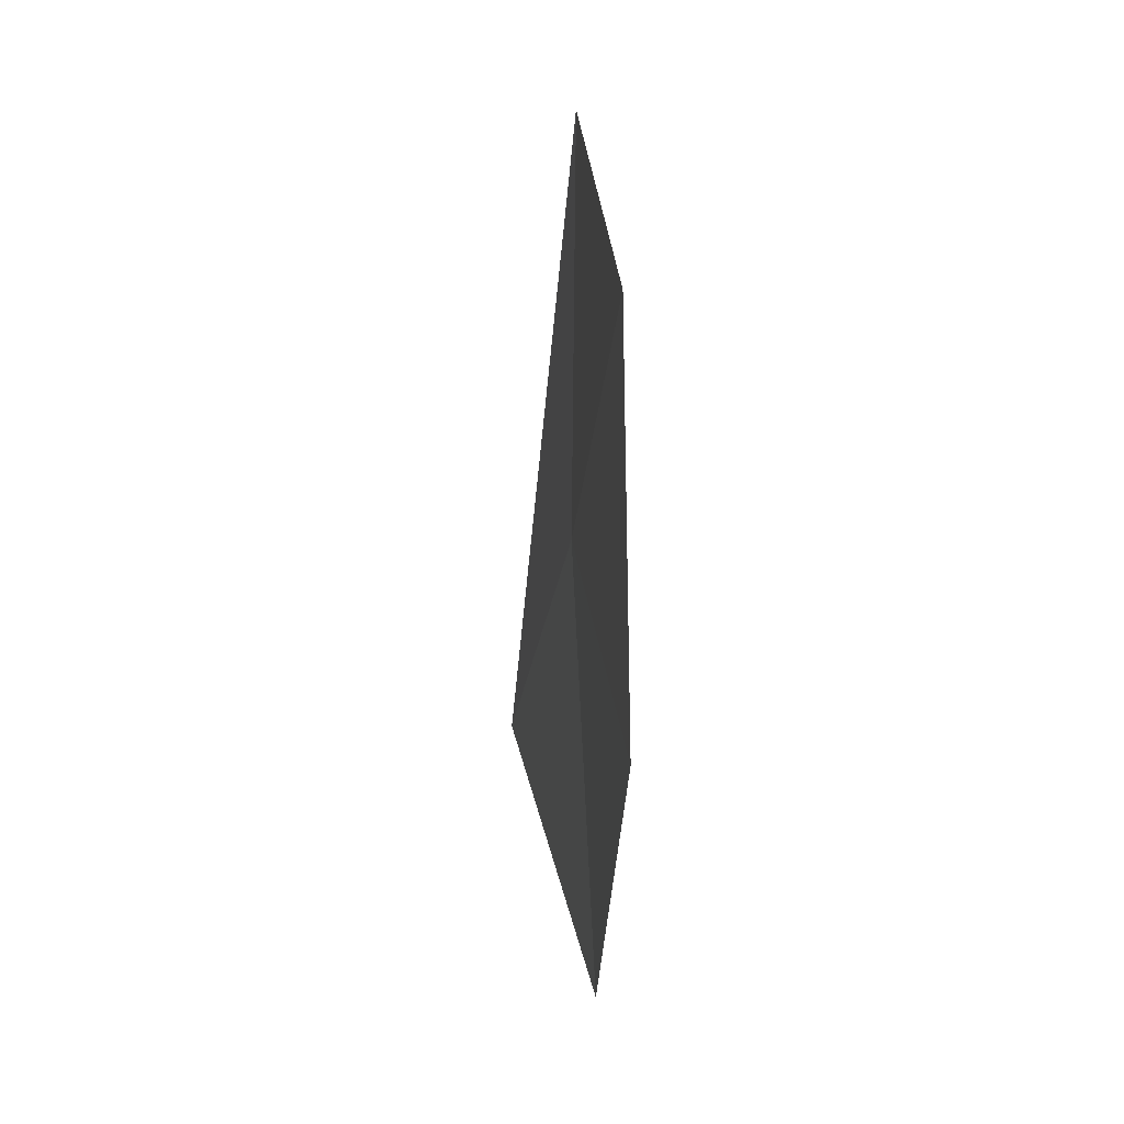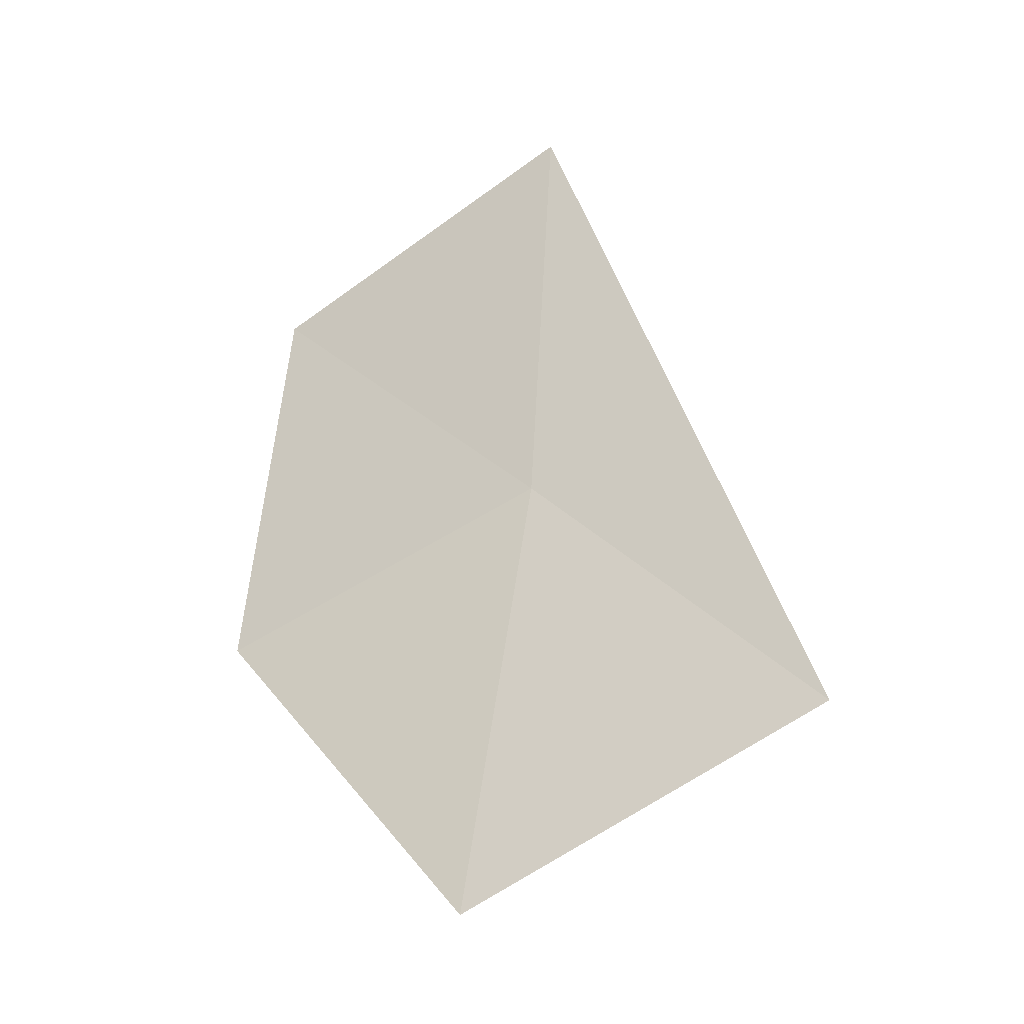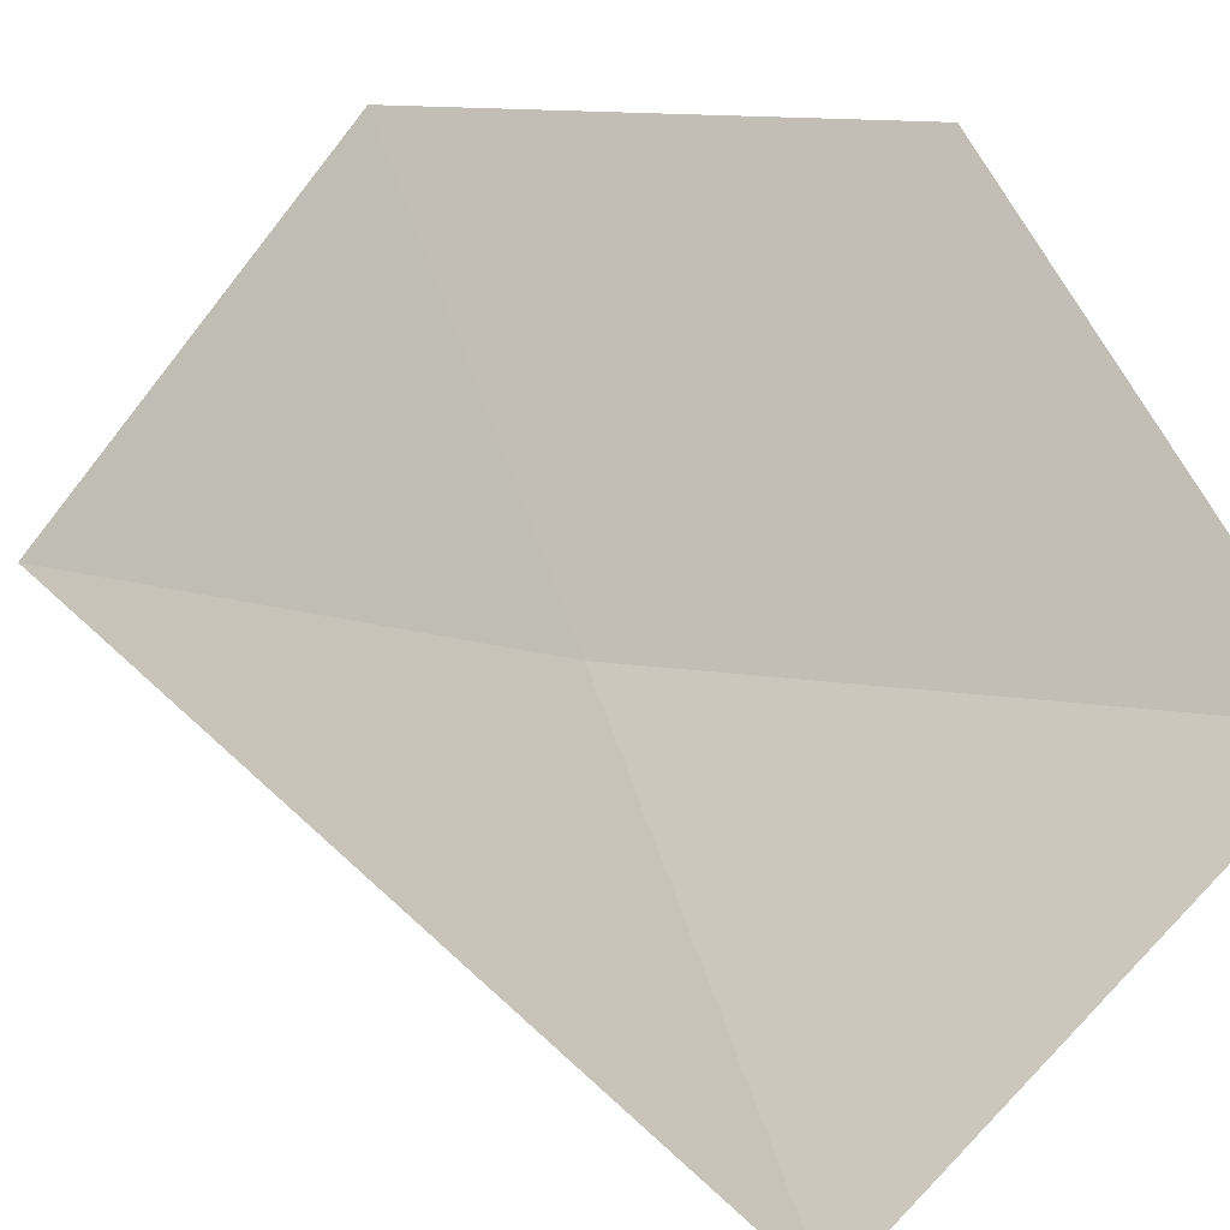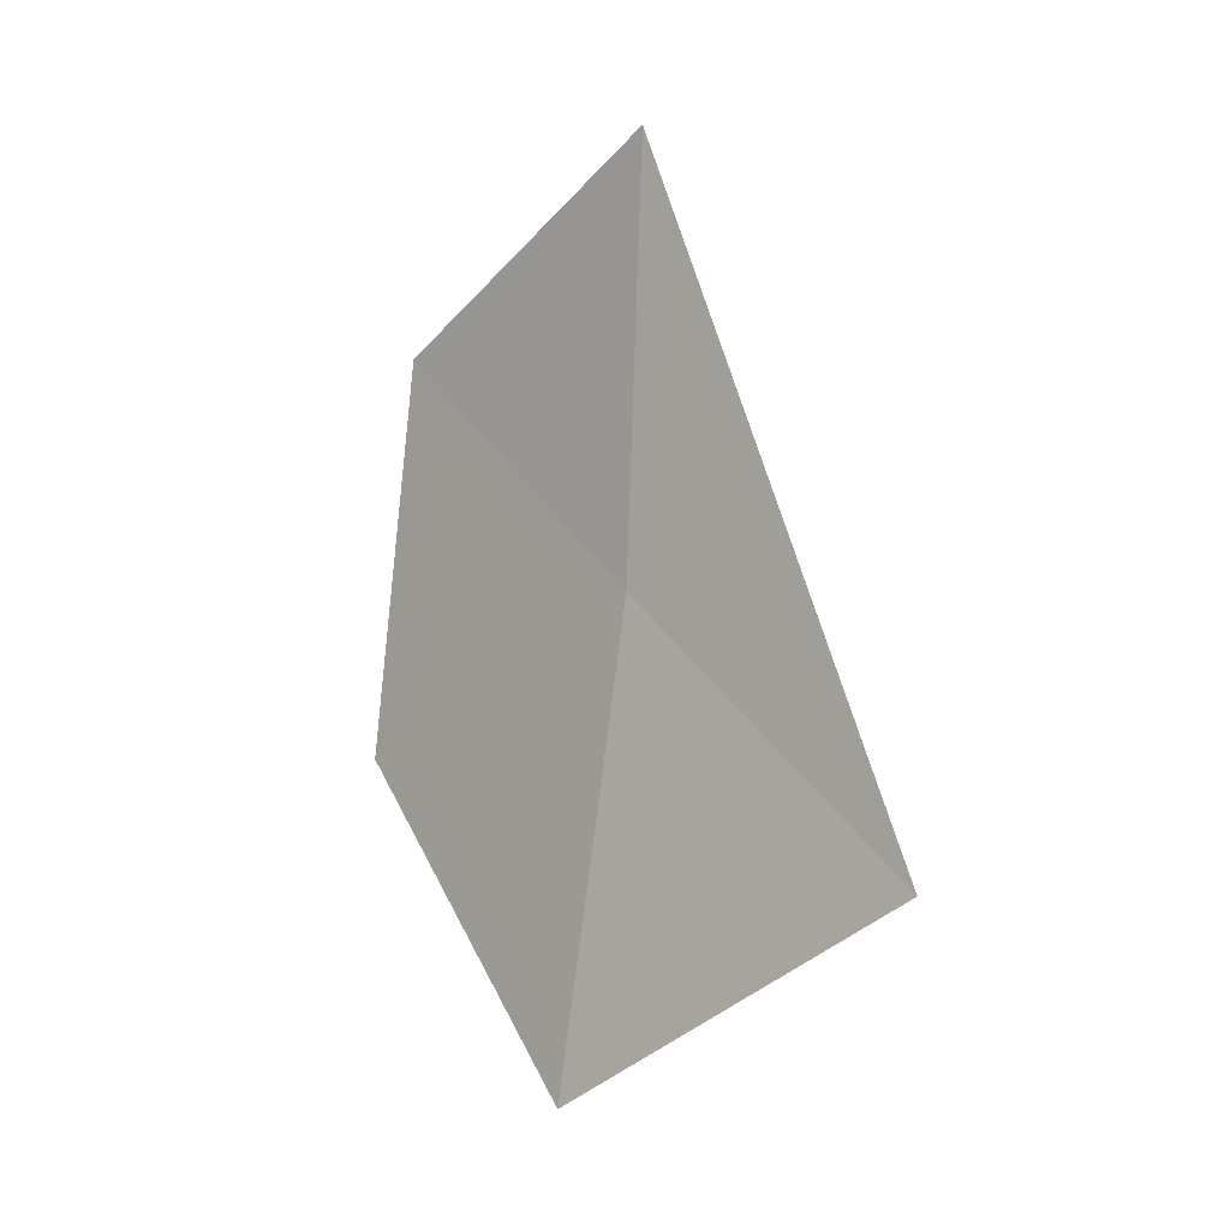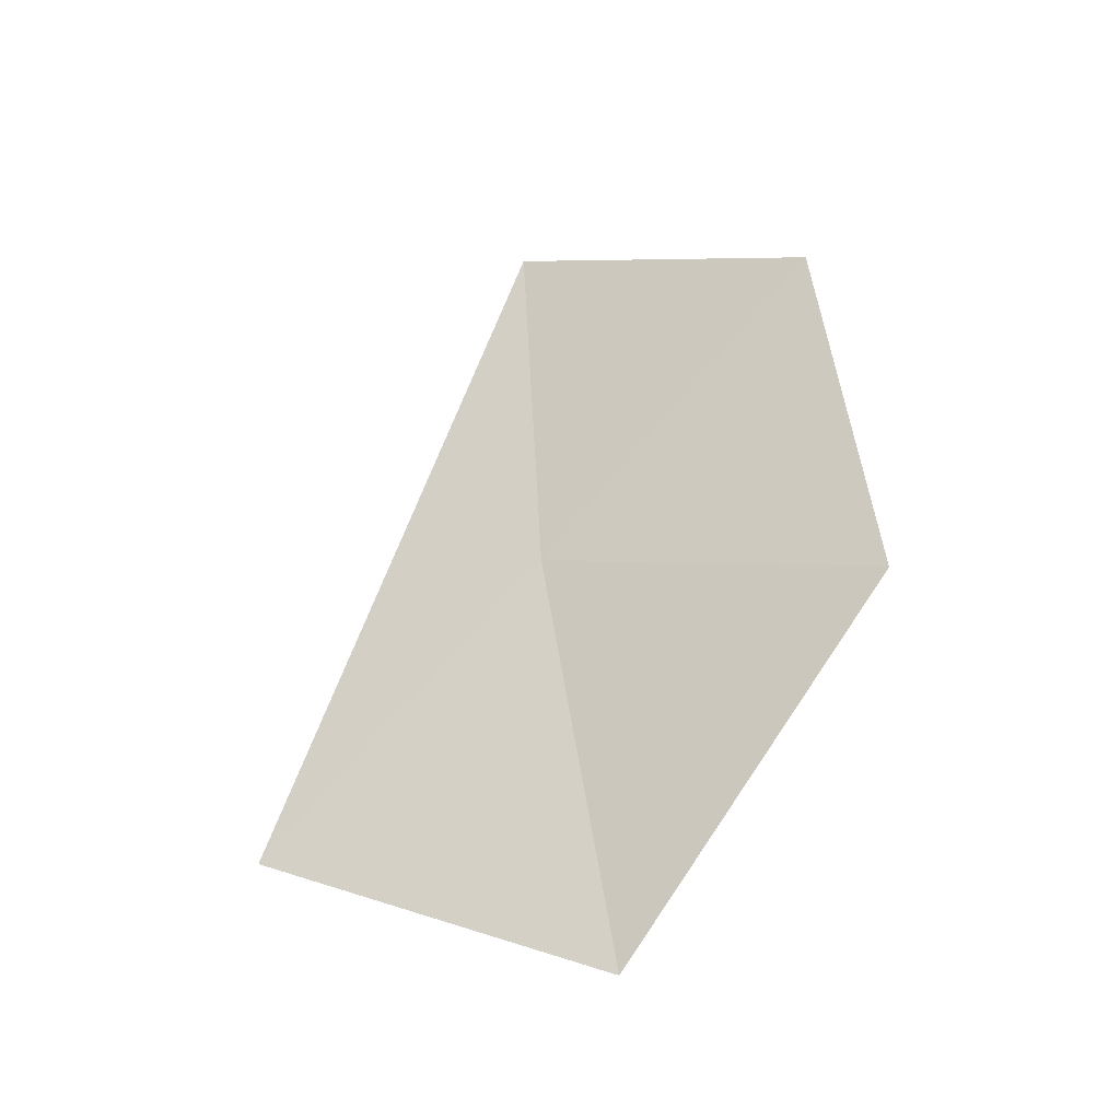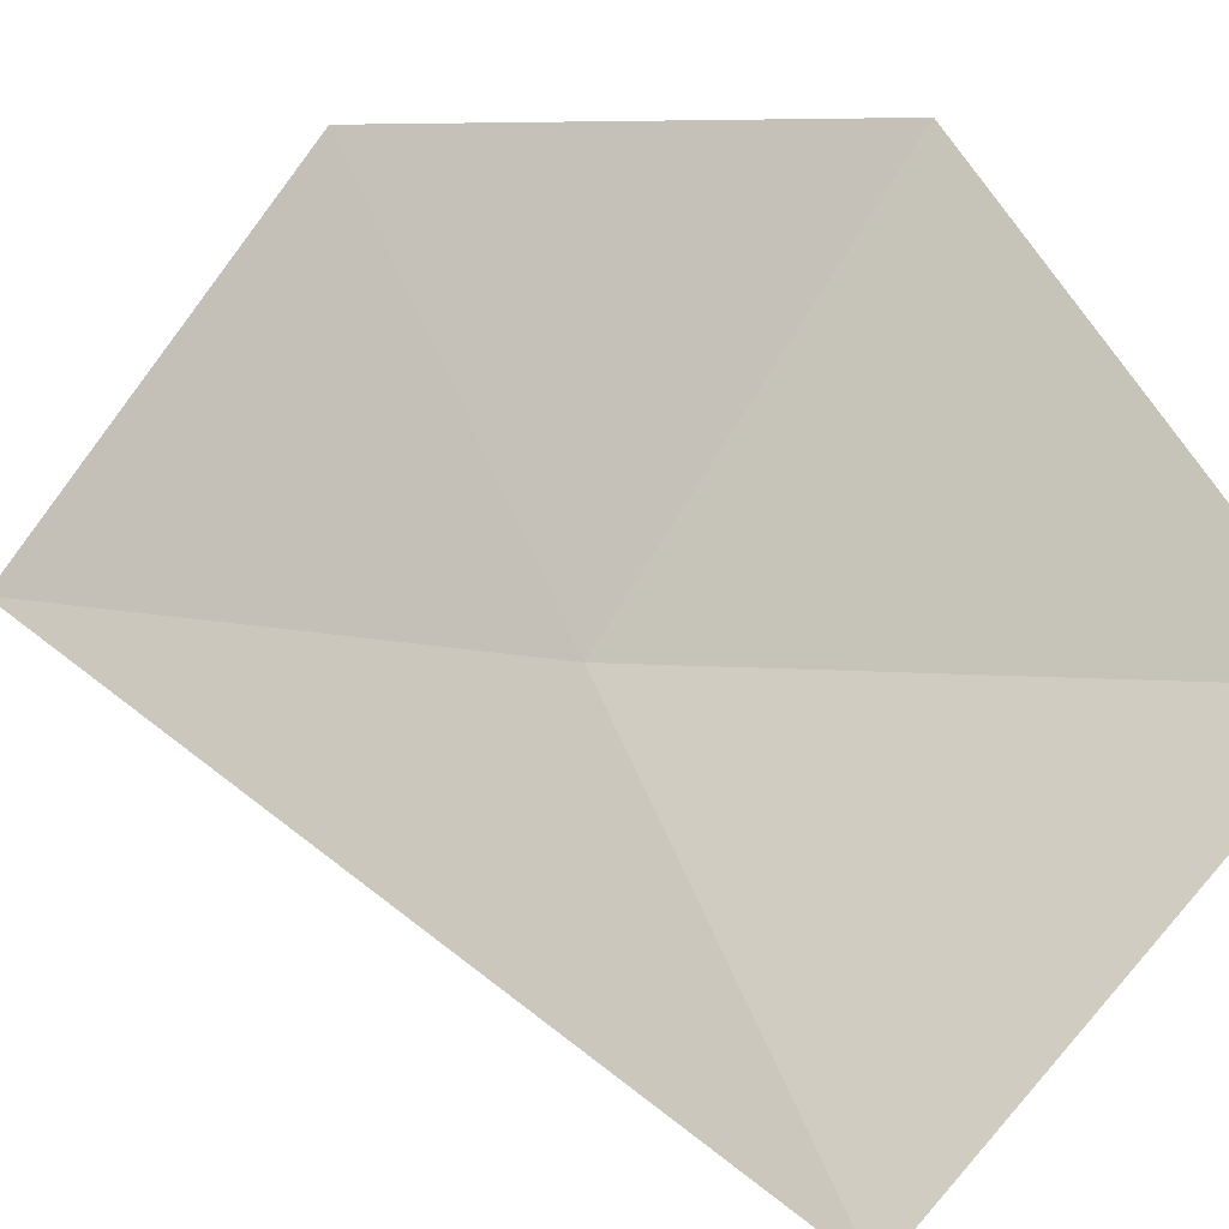
<metadata>
{"format":"obj","ext":"obj","renderer":"f3d","projection":"perspective","resolution":1024,"background":"white","views":[{"elev":10.7,"azim":-151.8,"up":"+Z"},{"elev":-23.4,"azim":-28.7,"up":"+Z"},{"elev":25.8,"azim":120.2,"up":"+Y"},{"elev":-7.7,"azim":-7.2,"up":"+Z"},{"elev":-34.1,"azim":155.9,"up":"+Z"},{"elev":23.5,"azim":115.3,"up":"+Y"}]}
</metadata>
<code>
v -8.629 -7.238 14.06
v -8.767 -7.11 12.91
v -8.121 -7.822 13.37
v -9.168 -6.492 13.73
v -9.087 -6.604 14.74
v -8.601 -7.312 15.13
f 1 2 3
f 1 4 2
f 1 5 4
f 1 3 6
f 1 6 5

</code>
